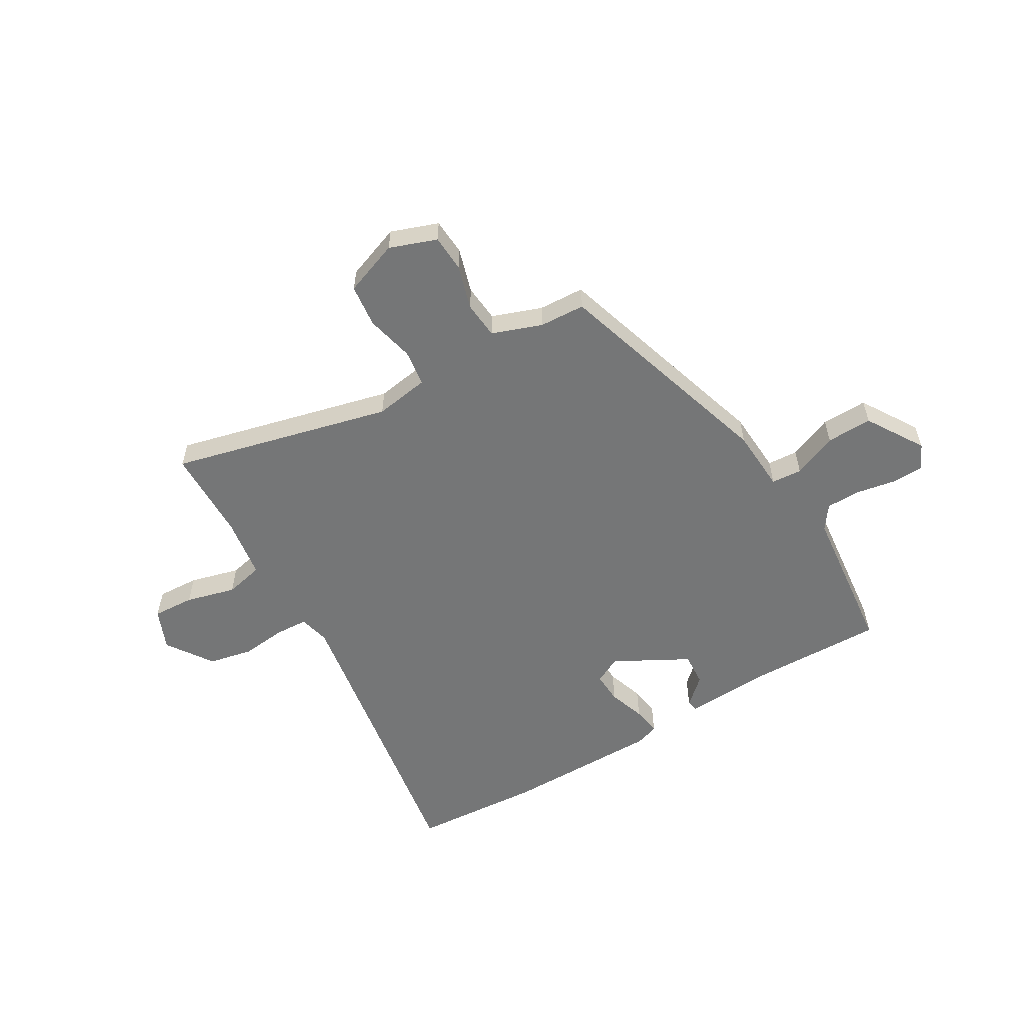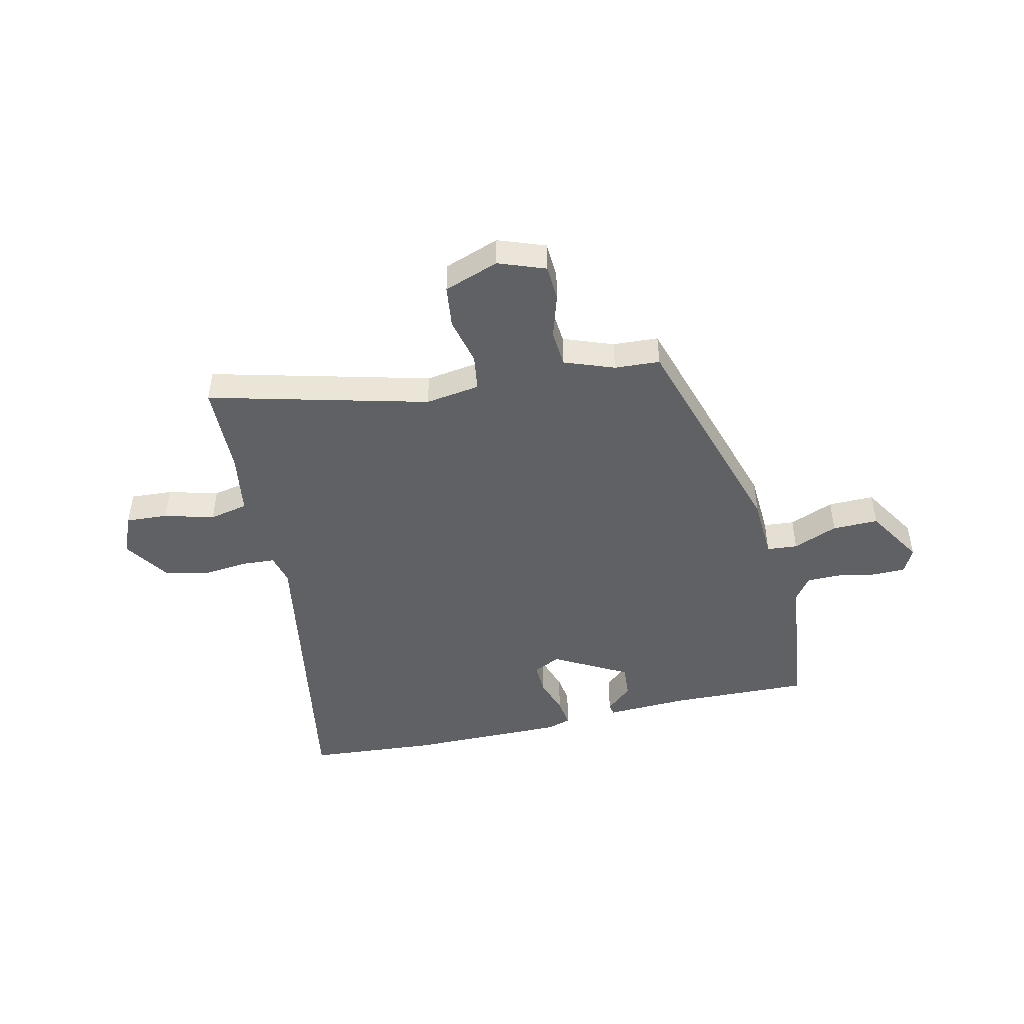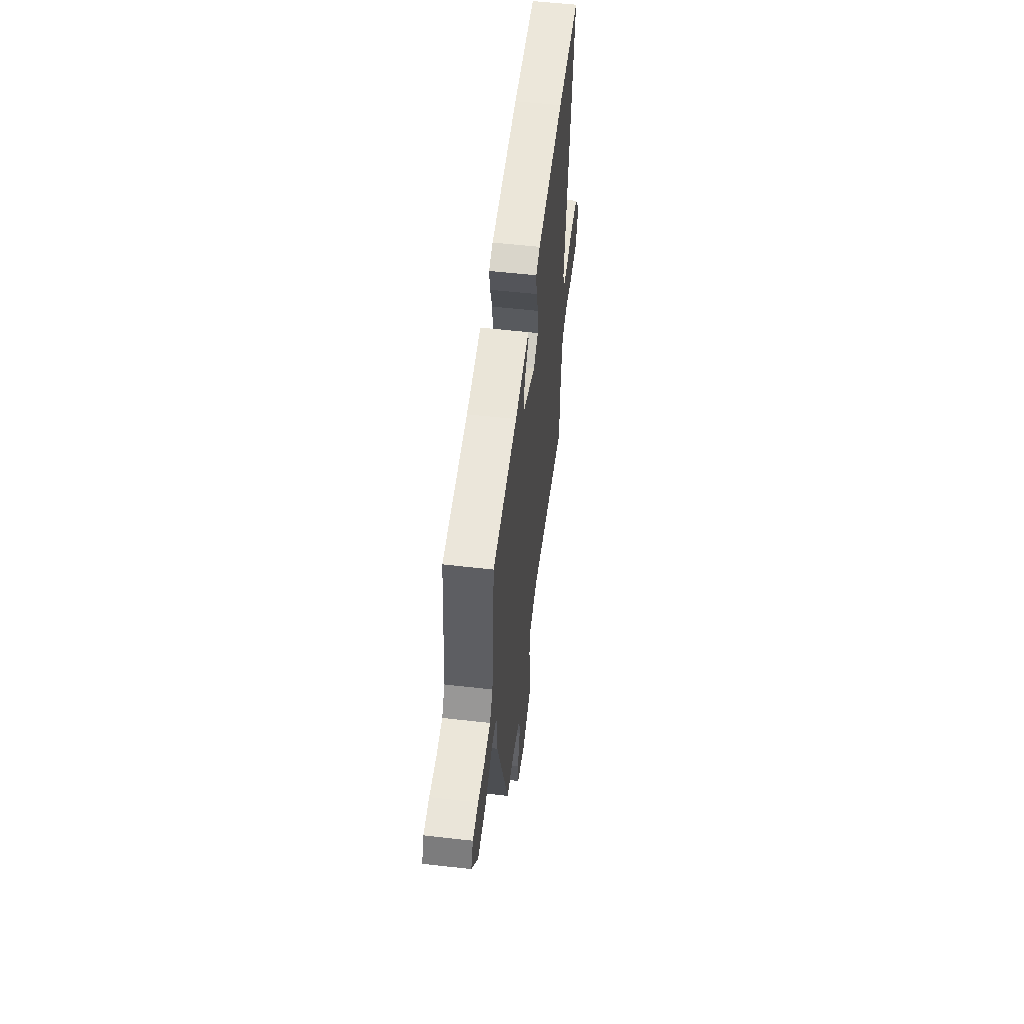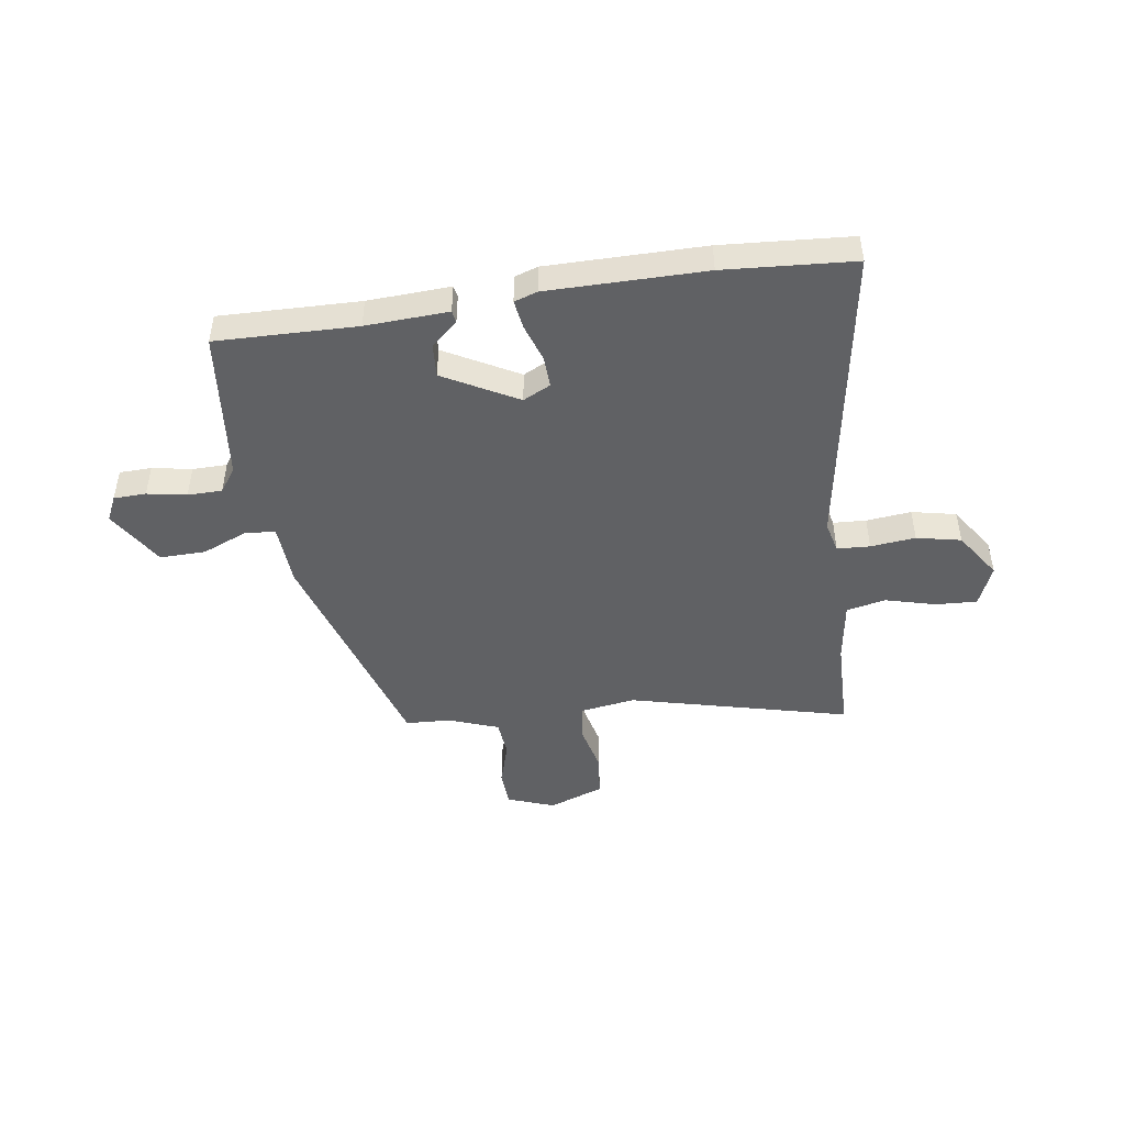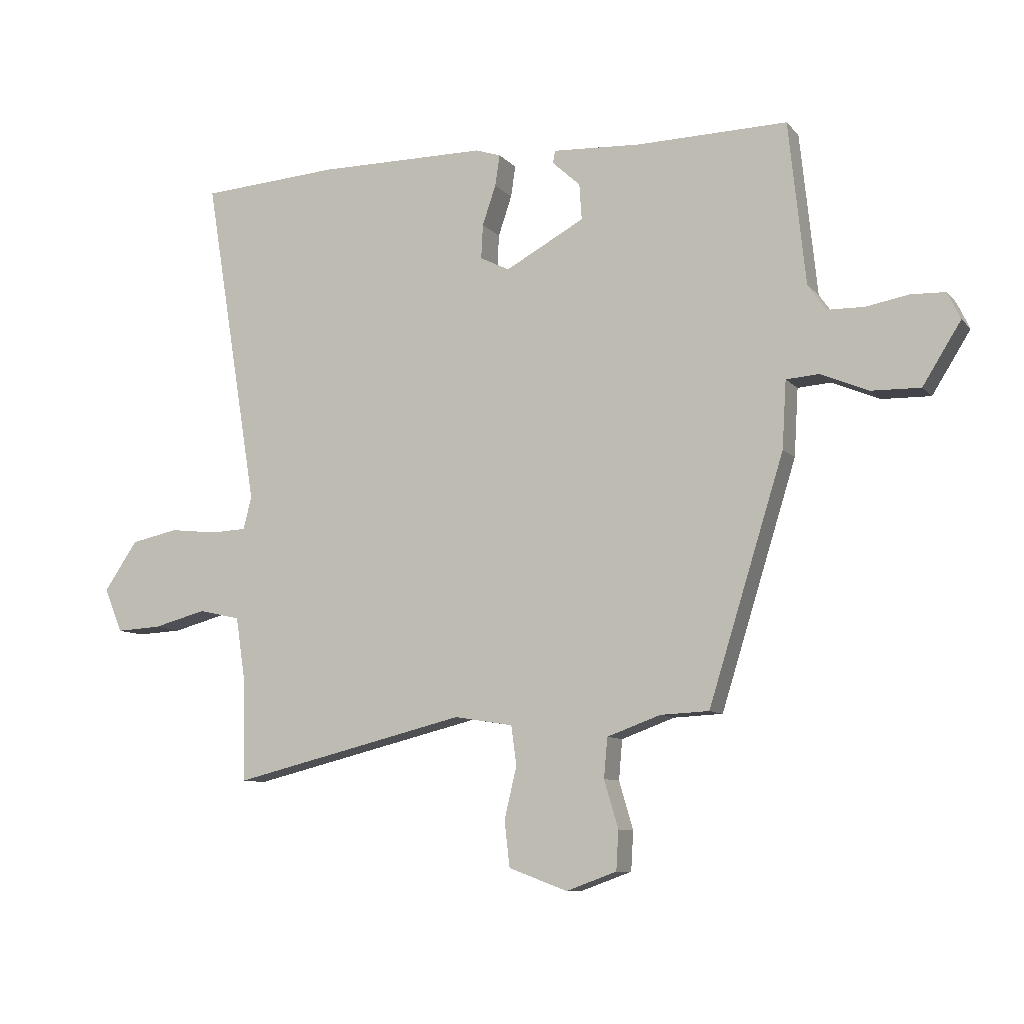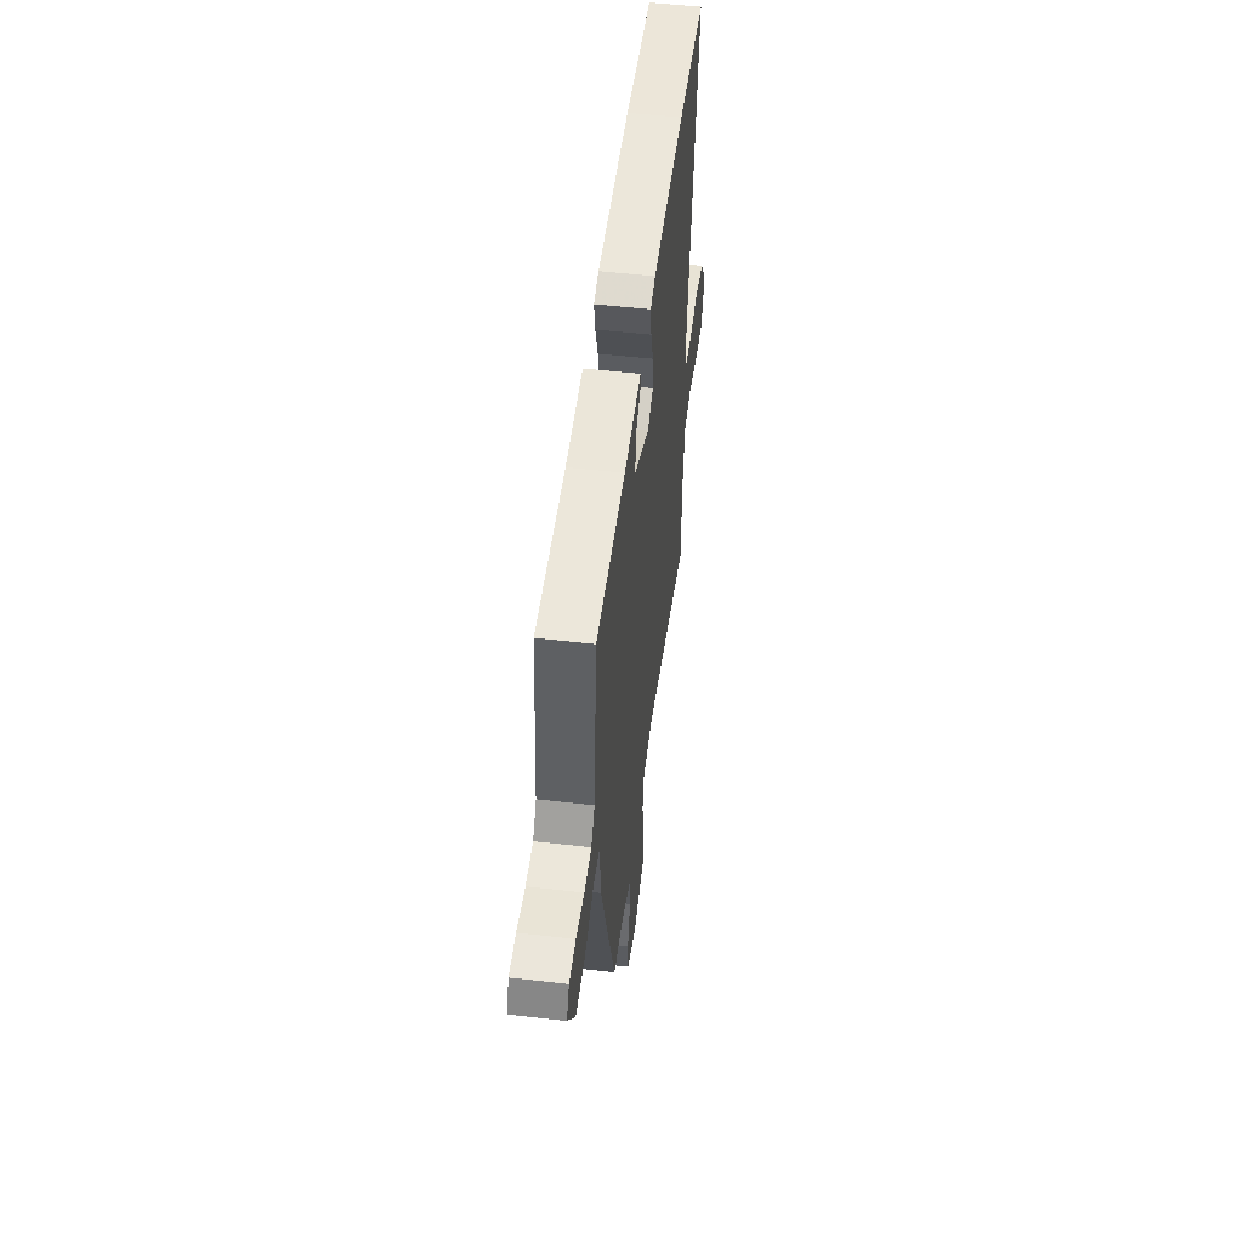
<metadata>
{"format":"obj","ext":"obj","renderer":"f3d","projection":"perspective","resolution":1024,"background":"white","views":[{"elev":-56.7,"azim":-149.5,"up":"+Y"},{"elev":-46.5,"azim":-167.6,"up":"+Y"},{"elev":56.1,"azim":-83.2,"up":"+Z"},{"elev":-47.0,"azim":8.2,"up":"+Y"},{"elev":-9.0,"azim":-157.1,"up":"+Z"},{"elev":52.3,"azim":-82.8,"up":"+Z"}]}
</metadata>
<code>
v 0.487 0.07 -0.567
v 0.085 0.07 -0.468
v -0.015 0.07 -0.484
v -0.024 0.07 -0.551
v -0.003 0.07 -0.639
v -0.012 0.07 -0.717
v -0.112 0.07 -0.754
v -0.198 0.07 -0.723
v -0.202 0.07 -0.656
v -0.178 0.07 -0.575
v -0.184 0.07 -0.507
v -0.275 0.07 -0.474
v -0.358 0.07 -0.47
v -0.487 0.07 -0.056
v -0.494 0.07 0.059
v -0.55 0.07 0.063
v -0.631 0.07 0.029
v -0.715 0.07 0.027
v -0.78 0.07 0.131
v -0.758 0.07 0.177
v -0.699 0.07 0.179
v -0.627 0.07 0.166
v -0.564 0.07 0.167
v -0.533 0.07 0.211
v -0.504 0.07 0.488
v -0.247 0.07 0.483
v -0.096 0.07 0.491
v -0.092 0.07 0.47
v -0.14 0.07 0.426
v -0.144 0.07 0.365
v -0.009 0.07 0.292
v 0.041 0.07 0.317
v 0.038 0.07 0.375
v 0.015 0.07 0.443
v 0.007 0.07 0.496
v 0.05 0.07 0.51
v 0.337 0.07 0.511
v 0.575 0.07 0.495
v 0.483 0.07 -0.07
v 0.497 0.07 -0.126
v 0.557 0.07 -0.129
v 0.639 0.07 -0.12
v 0.72 0.07 -0.137
v 0.777 0.07 -0.221
v 0.746 0.07 -0.296
v 0.669 0.07 -0.292
v 0.578 0.07 -0.268
v 0.507 0.07 -0.284
v 0.49 0.07 -0.397
v 0.487 0 -0.567
v 0.085 0 -0.468
v -0.015 0 -0.484
v -0.024 0 -0.551
v -0.003 0 -0.639
v -0.012 0 -0.717
v -0.112 0 -0.754
v -0.198 0 -0.723
v -0.202 0 -0.656
v -0.178 0 -0.575
v -0.184 0 -0.507
v -0.275 0 -0.474
v -0.358 0 -0.47
v -0.487 0 -0.056
v -0.494 0 0.059
v -0.55 0 0.063
v -0.631 0 0.029
v -0.715 0 0.027
v -0.78 0 0.131
v -0.758 0 0.177
v -0.699 0 0.179
v -0.627 0 0.166
v -0.564 0 0.167
v -0.533 0 0.211
v -0.504 0 0.488
v -0.247 0 0.483
v -0.096 0 0.491
v -0.092 0 0.47
v -0.14 0 0.426
v -0.144 0 0.365
v -0.009 0 0.292
v 0.041 0 0.317
v 0.038 0 0.375
v 0.015 0 0.443
v 0.007 0 0.496
v 0.05 0 0.51
v 0.337 0 0.511
v 0.575 0 0.495
v 0.483 0 -0.07
v 0.497 0 -0.126
v 0.557 0 -0.129
v 0.639 0 -0.12
v 0.72 0 -0.137
v 0.777 0 -0.221
v 0.746 0 -0.296
v 0.669 0 -0.292
v 0.578 0 -0.268
v 0.507 0 -0.284
v 0.49 0 -0.397
f 45 46 47
f 44 45 47
f 43 44 47
f 42 43 47
f 41 42 47
f 40 41 47 48
f 39 40 48 49
f 37 38 39
f 36 37 39
f 35 36 39
f 34 35 39
f 33 34 39
f 49 1 2
f 39 49 2
f 33 39 2
f 32 33 2
f 26 27 28 29
f 26 29 30
f 25 26 30
f 24 25 30
f 23 24 30 31
f 20 21 22
f 19 20 22
f 18 19 22
f 17 18 22
f 16 17 22
f 15 16 22 23
f 12 13 14 15
f 11 12 15
f 8 9 10
f 7 8 10
f 6 7 10
f 5 6 10
f 4 5 10
f 3 4 10 11
f 2 3 11
f 32 2 11
f 31 32 11
f 15 23 31
f 11 15 31
f 96 95 94
f 96 94 93
f 96 93 92
f 96 92 91
f 96 91 90
f 97 96 90 89
f 98 97 89 88
f 88 87 86
f 88 86 85
f 88 85 84
f 88 84 83
f 88 83 82
f 51 50 98
f 51 98 88
f 51 88 82
f 51 82 81
f 78 77 76 75
f 79 78 75
f 79 75 74
f 79 74 73
f 80 79 73 72
f 71 70 69
f 71 69 68
f 71 68 67
f 71 67 66
f 71 66 65
f 72 71 65 64
f 64 63 62 61
f 64 61 60
f 59 58 57
f 59 57 56
f 59 56 55
f 59 55 54
f 59 54 53
f 60 59 53 52
f 60 52 51
f 60 51 81
f 60 81 80
f 80 72 64
f 80 64 60
f 1 50 51 2
f 2 51 52 3
f 3 52 53 4
f 4 53 54 5
f 5 54 55 6
f 6 55 56 7
f 7 56 57 8
f 8 57 58 9
f 9 58 59 10
f 10 59 60 11
f 11 60 61 12
f 12 61 62 13
f 13 62 63 14
f 14 63 64 15
f 15 64 65 16
f 16 65 66 17
f 17 66 67 18
f 18 67 68 19
f 19 68 69 20
f 20 69 70 21
f 21 70 71 22
f 22 71 72 23
f 23 72 73 24
f 24 73 74 25
f 25 74 75 26
f 26 75 76 27
f 27 76 77 28
f 28 77 78 29
f 29 78 79 30
f 30 79 80 31
f 31 80 81 32
f 32 81 82 33
f 33 82 83 34
f 34 83 84 35
f 35 84 85 36
f 36 85 86 37
f 37 86 87 38
f 38 87 88 39
f 39 88 89 40
f 40 89 90 41
f 41 90 91 42
f 42 91 92 43
f 43 92 93 44
f 44 93 94 45
f 45 94 95 46
f 46 95 96 47
f 47 96 97 48
f 48 97 98 49
f 49 98 50 1

</code>
